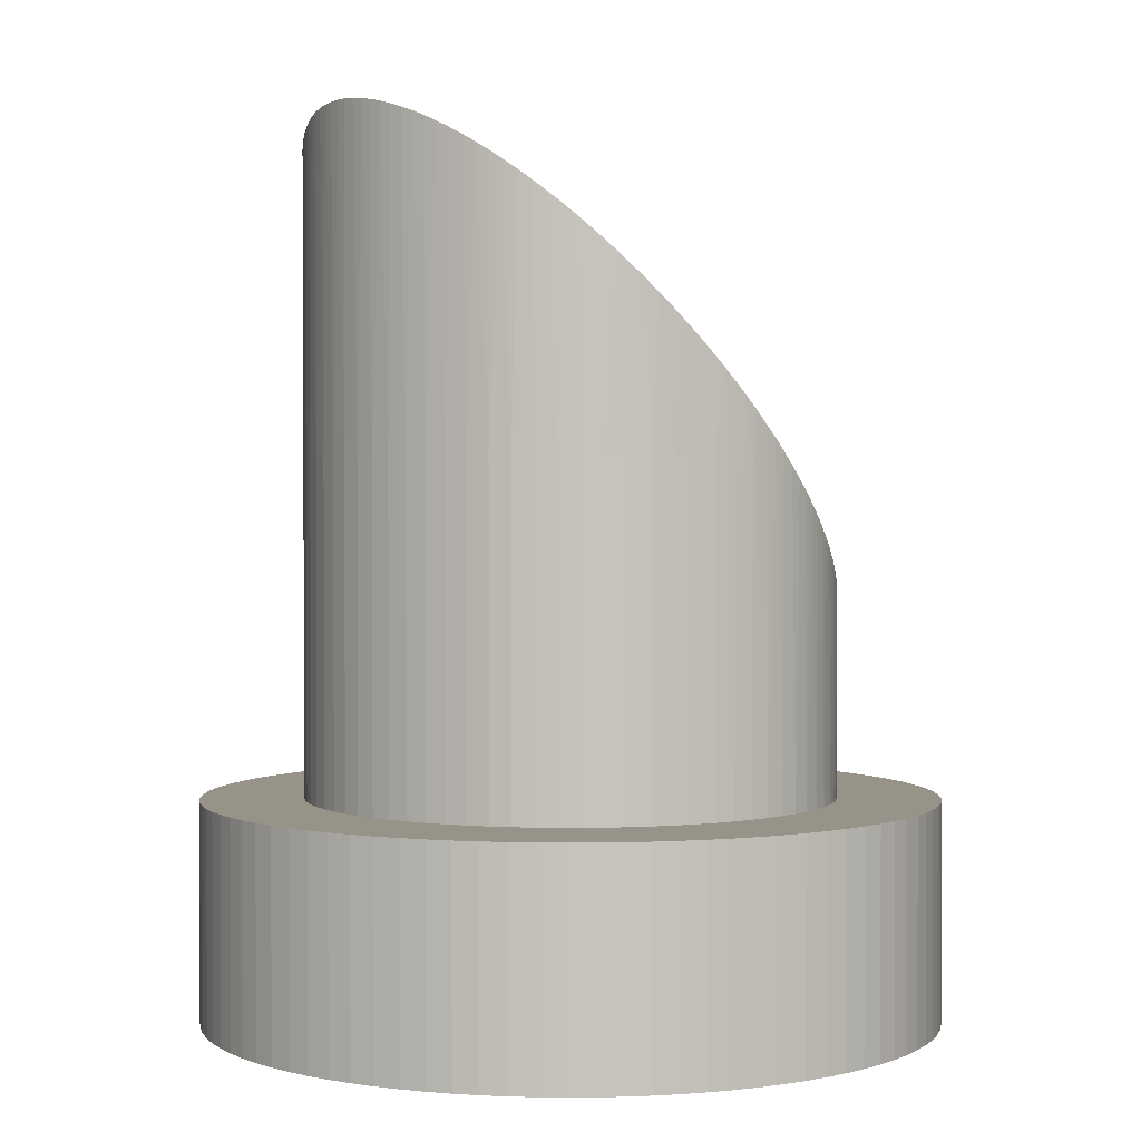
<metadata>
{"format":"obj","ext":"obj","renderer":"f3d","projection":"perspective","resolution":1024,"background":"white","views":[{"elev":1.6,"azim":-124.6,"up":"+Z"}]}
</metadata>
<code>
v  3.533 -71.91 98.09
v  3.533 71.91 241.9
v  0 -72 98
v  7.057 71.65 241.7
v  7.057 -71.65 98.35
v  -8.817e-15 72 242
v  -3.533 -71.91 98.09
v  -3.533 71.91 241.9
v  -7.057 -71.65 98.35
v  -7.057 71.65 241.7
v  -10.56 -71.22 98.78
v  -10.56 71.22 241.2
v  -14.05 -70.62 99.38
v  -14.05 70.62 240.6
v  -17.49 -69.84 100.2
v  -17.49 69.84 239.8
v  -20.9 -68.9 101.1
v  -20.9 68.9 238.9
v  -24.26 -67.79 102.2
v  -24.26 67.79 237.8
v  -27.55 -66.52 103.5
v  -27.55 66.52 236.5
v  -30.78 -65.09 104.9
v  -30.78 65.09 235.1
v  -33.94 -63.5 106.5
v  -33.94 63.5 233.5
v  -37.02 -61.76 108.2
v  -37.02 61.76 231.8
v  -40 -59.87 110.1
v  -40 59.87 229.9
v  -42.89 -57.83 112.2
v  -42.89 57.83 227.8
v  -45.68 -55.66 114.3
v  -45.68 55.66 225.7
v  -48.35 -53.35 116.7
v  -48.35 53.35 223.3
v  -50.91 -50.91 119.1
v  -50.91 50.91 220.9
v  -53.35 -48.35 121.6
v  -53.35 48.35 218.4
v  -55.66 -45.68 124.3
v  -55.66 45.68 215.7
v  -57.83 -42.89 127.1
v  -57.83 42.89 212.9
v  -59.87 -40 130
v  -59.87 40 210
v  -61.76 -37.02 133
v  -61.76 37.02 207
v  -63.5 -33.94 136.1
v  -63.5 33.94 203.9
v  -65.09 -30.78 139.2
v  -65.09 30.78 200.8
v  -66.52 -27.55 142.4
v  -66.52 27.55 197.6
v  -67.79 -24.26 145.7
v  -67.79 24.26 194.3
v  -68.9 -20.9 149.1
v  -68.9 20.9 190.9
v  -69.84 -17.49 152.5
v  -69.84 17.49 187.5
v  -70.62 -14.05 156
v  -70.62 14.05 184
v  -71.22 -10.56 159.4
v  -71.22 10.56 180.6
v  -71.65 -7.057 162.9
v  -71.65 7.057 177.1
v  -71.91 -3.533 166.5
v  -71.91 3.533 173.5
v  -72 -4.409e-15 170
v  10.56 71.22 241.2
v  10.56 -71.22 98.78
v  14.05 70.62 240.6
v  14.05 -70.62 99.38
v  17.49 69.84 239.8
v  17.49 -69.84 100.2
v  20.9 68.9 238.9
v  20.9 -68.9 101.1
v  24.26 67.79 237.8
v  24.26 -67.79 102.2
v  27.55 66.52 236.5
v  27.55 -66.52 103.5
v  30.78 65.09 235.1
v  30.78 -65.09 104.9
v  33.94 63.5 233.5
v  33.94 -63.5 106.5
v  37.02 61.76 231.8
v  37.02 -61.76 108.2
v  40 59.87 229.9
v  40 -59.87 110.1
v  42.89 57.83 227.8
v  42.89 -57.83 112.2
v  45.68 55.66 225.7
v  45.68 -55.66 114.3
v  48.35 53.35 223.3
v  48.35 -53.35 116.7
v  50.91 50.91 220.9
v  50.91 -50.91 119.1
v  53.35 48.35 218.4
v  53.35 -48.35 121.6
v  55.66 45.68 215.7
v  55.66 -45.68 124.3
v  57.83 42.89 212.9
v  57.83 -42.89 127.1
v  59.87 40 210
v  59.87 -40 130
v  61.76 37.02 207
v  61.76 -37.02 133
v  63.5 33.94 203.9
v  63.5 -33.94 136.1
v  65.09 30.78 200.8
v  65.09 -30.78 139.2
v  66.52 27.55 197.6
v  66.52 -27.55 142.4
v  67.79 24.26 194.3
v  67.79 -24.26 145.7
v  68.9 20.9 190.9
v  68.9 -20.9 149.1
v  69.84 17.49 187.5
v  69.84 -17.49 152.5
v  70.62 14.05 184
v  70.62 -14.05 156
v  71.22 10.56 180.6
v  71.22 -10.56 159.4
v  71.65 7.057 177.1
v  71.65 -7.057 162.9
v  71.91 3.533 173.5
v  71.91 -3.533 166.5
v  72 1.323e-14 170
v  -2.899 -71.94 60
v  -8.679 -71.47 60
v  -14.4 -70.54 60
v  -20.03 -69.16 60
v  -25.53 -67.32 60
v  -30.87 -65.05 60
v  -36 -62.35 60
v  -40.9 -59.25 60
v  -45.54 -55.77 60
v  -49.88 -51.93 60
v  -53.89 -47.74 60
v  -57.56 -43.25 60
v  -60.85 -38.48 60
v  -63.75 -33.46 60
v  -66.24 -28.22 60
v  -68.29 -22.8 60
v  -69.91 -17.23 60
v  -69.91 -17.23 151
v  -71.07 -11.55 60
v  -71.07 -11.55 151
v  -71.77 -5.794 60
v  -71.77 -5.794 151
v  -72 0 60
v  -72 -3.647e-15 151
v  -71.77 5.794 151
v  -71.07 11.55 151
v  -69.91 17.23 151
v  -68.29 22.8 151
v  -66.24 28.22 151
v  -63.75 33.46 151
v  -60.85 38.48 151
v  -57.56 43.25 151
v  -53.89 47.74 151
v  -49.88 51.93 151
v  -45.54 55.77 151
v  -40.9 59.25 151
v  -36 62.35 151
v  -36 62.35 60
v  -30.87 65.05 60
v  -30.87 65.05 151
v  -40.9 59.25 60
v  -45.54 55.77 60
v  -49.88 51.93 60
v  -53.89 47.74 60
v  -57.56 43.25 60
v  -60.85 38.48 60
v  -63.75 33.46 60
v  -66.24 28.22 60
v  -68.29 22.8 60
v  -69.91 17.23 60
v  -71.07 11.55 60
v  -71.77 5.794 60
v  -25.53 67.32 151
v  -20.03 69.16 151
v  -20.03 69.16 60
v  -14.4 70.54 60
v  -14.4 70.54 151
v  -25.53 67.32 60
v  -8.679 71.47 151
v  -2.899 71.94 151
v  -2.899 71.94 60
v  2.899 71.94 60
v  2.899 71.94 151
v  -8.679 71.47 60
v  8.679 71.47 151
v  14.4 70.54 151
v  14.4 70.54 60
v  20.03 69.16 60
v  20.03 69.16 151
v  8.679 71.47 60
v  25.53 67.32 151
v  30.87 65.05 151
v  30.87 65.05 60
v  36 62.35 60
v  36 62.35 151
v  25.53 67.32 60
v  40.9 59.25 151
v  45.54 55.77 151
v  49.88 51.93 151
v  53.89 47.74 151
v  57.56 43.25 151
v  60.85 38.48 151
v  63.75 33.46 151
v  66.24 28.22 151
v  68.29 22.8 151
v  69.91 17.23 151
v  71.07 11.55 151
v  71.77 5.794 151
v  72 8.817e-15 151
v  71.77 -5.794 151
v  71.77 -5.794 60
v  72 8.817e-15 60
v  71.77 5.794 60
v  71.07 11.55 60
v  69.91 17.23 60
v  68.29 22.8 60
v  66.24 28.22 60
v  63.75 33.46 60
v  60.85 38.48 60
v  57.56 43.25 60
v  53.89 47.74 60
v  49.88 51.93 60
v  45.54 55.77 60
v  40.9 59.25 60
v  71.07 -11.55 60
v  71.07 -11.55 151
v  69.91 -17.23 60
v  69.91 -17.23 151
v  68.29 -22.8 60
v  66.24 -28.22 60
v  63.75 -33.46 60
v  60.85 -38.48 60
v  57.56 -43.25 60
v  53.89 -47.74 60
v  49.88 -51.93 60
v  45.54 -55.77 60
v  40.9 -59.25 60
v  36 -62.35 60
v  30.87 -65.05 60
v  25.53 -67.32 60
v  20.03 -69.16 60
v  14.4 -70.54 60
v  8.679 -71.47 60
v  2.899 -71.94 60
v  99.77 -6.824 60
v  99.77 -6.824 0
v  100 1.225e-14 60
v  100 1.225e-14 0
v  99.07 -13.62 0
v  99.07 -13.62 60
v  97.91 -20.35 0
v  97.91 -20.35 60
v  96.29 -26.98 0
v  96.29 -26.98 60
v  94.23 -33.49 0
v  94.23 -33.49 60
v  91.72 -39.84 0
v  91.72 -39.84 60
v  88.79 -46.01 0
v  88.79 -46.01 60
v  85.44 -51.96 0
v  85.44 -51.96 60
v  81.7 -57.67 0
v  81.7 -57.67 60
v  77.57 -63.11 0
v  77.57 -63.11 60
v  73.08 -68.26 0
v  73.08 -68.26 60
v  68.26 -73.08 0
v  68.26 -73.08 60
v  63.11 -77.57 0
v  63.11 -77.57 60
v  57.67 -81.7 0
v  57.67 -81.7 60
v  51.96 -85.44 0
v  51.96 -85.44 60
v  46.01 -88.79 0
v  46.01 -88.79 60
v  39.84 -91.72 0
v  39.84 -91.72 60
v  33.49 -94.23 0
v  33.49 -94.23 60
v  26.98 -96.29 0
v  26.98 -96.29 60
v  20.35 -97.91 0
v  20.35 -97.91 60
v  13.62 -99.07 0
v  13.62 -99.07 60
v  6.824 -99.77 0
v  6.824 -99.77 60
v  -6.123e-15 -100 0
v  -6.123e-15 -100 60
v  -6.824 -99.77 0
v  -6.824 -99.77 60
v  -13.62 -99.07 0
v  -13.62 -99.07 60
v  -20.35 -97.91 0
v  -20.35 -97.91 60
v  -26.98 -96.29 0
v  -26.98 -96.29 60
v  -33.49 -94.23 0
v  -33.49 -94.23 60
v  -39.84 -91.72 0
v  -39.84 -91.72 60
v  -46.01 -88.79 0
v  -46.01 -88.79 60
v  -51.96 -85.44 0
v  -51.96 -85.44 60
v  -57.67 -81.7 0
v  -57.67 -81.7 60
v  -63.11 -77.57 0
v  -63.11 -77.57 60
v  -68.26 -73.08 0
v  -68.26 -73.08 60
v  -73.08 -68.26 0
v  -73.08 -68.26 60
v  -77.57 -63.11 0
v  -77.57 -63.11 60
v  -81.7 -57.67 0
v  -81.7 -57.67 60
v  -85.44 -51.96 0
v  -85.44 -51.96 60
v  -88.79 -46.01 0
v  -88.79 -46.01 60
v  -91.72 -39.84 0
v  -91.72 -39.84 60
v  -94.23 -33.49 0
v  -94.23 -33.49 60
v  -96.29 -26.98 0
v  -96.29 -26.98 60
v  -97.91 -20.35 0
v  -97.91 -20.35 60
v  -99.07 -13.62 0
v  -99.07 -13.62 60
v  -99.77 -6.824 0
v  -99.77 -6.824 60
v  -100 0 0
v  -100 0 60
v  -99.77 6.824 0
v  -99.77 6.824 60
v  -99.07 13.62 0
v  -99.07 13.62 60
v  -97.91 20.35 0
v  -97.91 20.35 60
v  -96.29 26.98 0
v  -96.29 26.98 60
v  -94.23 33.49 0
v  -94.23 33.49 60
v  -91.72 39.84 0
v  -91.72 39.84 60
v  -88.79 46.01 0
v  -88.79 46.01 60
v  -85.44 51.96 0
v  -85.44 51.96 60
v  -81.7 57.67 0
v  -81.7 57.67 60
v  -77.57 63.11 0
v  -77.57 63.11 60
v  -73.08 68.26 0
v  -73.08 68.26 60
v  -68.26 73.08 0
v  -68.26 73.08 60
v  -63.11 77.57 0
v  -63.11 77.57 60
v  -57.67 81.7 0
v  -57.67 81.7 60
v  -51.96 85.44 0
v  -51.96 85.44 60
v  -46.01 88.79 0
v  -46.01 88.79 60
v  -39.84 91.72 0
v  -39.84 91.72 60
v  -33.49 94.23 0
v  -33.49 94.23 60
v  -26.98 96.29 0
v  -26.98 96.29 60
v  -20.35 97.91 0
v  -20.35 97.91 60
v  -13.62 99.07 0
v  -13.62 99.07 60
v  -6.824 99.77 0
v  -6.824 99.77 60
v  -6.123e-15 100 0
v  -6.123e-15 100 60
v  6.824 99.77 0
v  6.824 99.77 60
v  13.62 99.07 0
v  13.62 99.07 60
v  20.35 97.91 0
v  20.35 97.91 60
v  26.98 96.29 0
v  26.98 96.29 60
v  33.49 94.23 0
v  33.49 94.23 60
v  39.84 91.72 0
v  39.84 91.72 60
v  46.01 88.79 0
v  46.01 88.79 60
v  51.96 85.44 0
v  51.96 85.44 60
v  57.67 81.7 0
v  57.67 81.7 60
v  63.11 77.57 0
v  63.11 77.57 60
v  68.26 73.08 0
v  68.26 73.08 60
v  73.08 68.26 0
v  73.08 68.26 60
v  77.57 63.11 0
v  77.57 63.11 60
v  81.7 57.67 0
v  81.7 57.67 60
v  85.44 51.96 0
v  85.44 51.96 60
v  88.79 46.01 0
v  88.79 46.01 60
v  91.72 39.84 0
v  91.72 39.84 60
v  94.23 33.49 0
v  94.23 33.49 60
v  96.29 26.98 0
v  96.29 26.98 60
v  97.91 20.35 0
v  97.91 20.35 60
v  99.07 13.62 0
v  99.07 13.62 60
v  99.77 6.824 0
v  99.77 6.824 60
g <STL_BINARY>
f 1 2 3
f 1 4 2
f 1 5 4
f 2 6 3
f 3 6 7
f 7 6 8
f 7 8 9
f 9 8 10
f 9 10 11
f 11 10 12
f 11 12 13
f 13 12 14
f 13 14 15
f 15 14 16
f 15 16 17
f 17 16 18
f 17 18 19
f 19 18 20
f 19 20 21
f 21 20 22
f 21 22 23
f 23 22 24
f 23 24 25
f 25 24 26
f 25 26 27
f 27 26 28
f 27 28 29
f 29 28 30
f 29 30 31
f 31 30 32
f 31 32 33
f 33 32 34
f 33 34 35
f 35 34 36
f 35 36 37
f 37 36 38
f 37 38 39
f 39 38 40
f 39 40 41
f 41 40 42
f 41 42 43
f 43 42 44
f 43 44 45
f 45 44 46
f 45 46 47
f 47 46 48
f 47 48 49
f 49 48 50
f 49 50 51
f 51 50 52
f 51 52 53
f 53 52 54
f 53 54 55
f 55 54 56
f 55 56 57
f 57 56 58
f 57 58 59
f 59 58 60
f 59 60 61
f 61 60 62
f 61 62 63
f 63 62 64
f 63 64 65
f 65 64 66
f 65 66 67
f 67 66 68
f 69 67 68
f 4 5 70
f 70 5 71
f 70 71 72
f 72 71 73
f 72 73 74
f 74 73 75
f 74 75 76
f 76 75 77
f 76 77 78
f 78 77 79
f 78 79 80
f 80 79 81
f 80 81 82
f 82 81 83
f 82 83 84
f 84 83 85
f 84 85 86
f 86 85 87
f 86 87 88
f 88 87 89
f 88 89 90
f 90 89 91
f 90 91 92
f 92 91 93
f 92 93 94
f 94 93 95
f 94 95 96
f 96 95 97
f 96 97 98
f 98 97 99
f 98 99 100
f 100 99 101
f 100 101 102
f 102 101 103
f 102 103 104
f 104 103 105
f 104 105 106
f 106 105 107
f 106 107 108
f 108 107 109
f 108 109 110
f 110 109 111
f 110 111 112
f 112 111 113
f 112 113 114
f 114 113 115
f 114 115 116
f 116 115 117
f 116 117 118
f 118 117 119
f 118 119 120
f 120 119 121
f 120 121 122
f 122 121 123
f 122 123 124
f 124 123 125
f 124 125 126
f 126 125 127
f 128 126 127
f 7 129 3
f 7 9 129
f 129 9 130
f 130 9 11
f 131 11 13
f 15 131 13
f 15 132 131
f 15 17 132
f 132 17 19
f 133 19 21
f 134 21 23
f 25 134 23
f 25 135 134
f 25 27 135
f 135 27 136
f 136 27 29
f 31 136 29
f 31 137 136
f 31 33 137
f 137 33 35
f 138 35 37
f 139 37 39
f 41 139 39
f 41 140 139
f 41 43 140
f 140 43 45
f 141 45 47
f 142 47 49
f 51 142 49
f 51 143 142
f 51 53 143
f 143 53 55
f 144 55 57
f 145 57 59
f 146 59 61
f 145 61 147
f 145 146 61
f 145 59 146
f 130 11 131
f 132 19 133
f 133 21 134
f 137 35 138
f 138 37 139
f 140 45 141
f 141 47 142
f 143 55 144
f 144 57 145
f 147 61 148
f 63 148 61
f 63 147 148
f 63 149 147
f 63 65 149
f 149 65 150
f 67 150 65
f 67 149 150
f 67 151 149
f 67 152 151
f 67 69 152
f 152 69 68
f 153 68 66
f 154 66 64
f 62 154 64
f 62 155 154
f 62 60 155
f 155 60 58
f 156 58 56
f 157 56 54
f 52 157 54
f 52 158 157
f 52 50 158
f 158 50 48
f 159 48 46
f 160 46 44
f 42 160 44
f 42 161 160
f 42 40 161
f 161 40 38
f 162 38 36
f 163 36 34
f 32 163 34
f 32 164 163
f 32 30 164
f 164 30 165
f 166 165 167
f 165 168 167
f 166 164 165
f 166 169 164
f 164 169 163
f 163 169 170
f 162 170 171
f 170 162 163
f 161 171 172
f 171 161 162
f 160 172 173
f 161 172 160
f 159 173 174
f 173 159 160
f 158 174 175
f 174 158 159
f 157 175 176
f 158 175 157
f 156 176 177
f 176 156 157
f 155 177 178
f 177 155 156
f 154 178 179
f 155 178 154
f 153 179 180
f 179 153 154
f 152 180 151
f 152 153 180
f 152 68 153
f 153 66 154
f 155 58 156
f 156 56 157
f 158 48 159
f 159 46 160
f 161 38 162
f 162 36 163
f 30 28 165
f 165 28 26
f 168 26 24
f 22 168 24
f 22 181 168
f 22 20 181
f 181 20 182
f 183 182 184
f 182 185 184
f 183 181 182
f 183 186 181
f 181 186 168
f 168 186 167
f 165 26 168
f 20 18 182
f 182 18 16
f 185 16 14
f 12 185 14
f 12 187 185
f 12 10 187
f 187 10 188
f 189 188 190
f 188 191 190
f 189 187 188
f 189 192 187
f 187 192 185
f 185 192 184
f 182 16 185
f 10 8 188
f 188 8 6
f 191 6 2
f 4 191 2
f 4 193 191
f 4 70 193
f 193 70 194
f 195 194 196
f 194 197 196
f 195 193 194
f 195 198 193
f 193 198 191
f 191 198 190
f 188 6 191
f 70 72 194
f 194 72 74
f 197 74 76
f 78 197 76
f 78 199 197
f 78 80 199
f 199 80 200
f 201 200 202
f 200 203 202
f 201 199 200
f 201 204 199
f 199 204 197
f 197 204 196
f 194 74 197
f 80 82 200
f 200 82 84
f 203 84 86
f 205 86 88
f 90 205 88
f 90 206 205
f 90 92 206
f 206 92 94
f 207 94 96
f 208 96 98
f 100 208 98
f 100 209 208
f 100 102 209
f 209 102 104
f 210 104 106
f 211 106 108
f 110 211 108
f 110 212 211
f 110 112 212
f 212 112 114
f 213 114 116
f 214 116 118
f 120 214 118
f 120 215 214
f 120 122 215
f 215 122 124
f 216 124 126
f 217 126 128
f 127 217 128
f 127 218 217
f 127 125 218
f 218 125 219
f 217 219 220
f 218 219 217
f 216 220 221
f 220 216 217
f 215 221 222
f 221 215 216
f 214 222 223
f 215 222 214
f 213 223 224
f 223 213 214
f 212 224 225
f 224 212 213
f 211 225 226
f 212 225 211
f 210 226 227
f 226 210 211
f 209 227 228
f 227 209 210
f 208 228 229
f 209 228 208
f 207 229 230
f 229 207 208
f 206 230 231
f 230 206 207
f 205 231 232
f 206 231 205
f 203 232 202
f 232 203 205
f 200 84 203
f 203 86 205
f 206 94 207
f 207 96 208
f 209 104 210
f 210 106 211
f 212 114 213
f 213 116 214
f 215 124 216
f 216 126 217
f 219 125 233
f 233 125 123
f 234 123 121
f 233 121 235
f 233 234 121
f 233 123 234
f 235 121 236
f 119 236 121
f 119 235 236
f 119 117 235
f 235 117 237
f 237 117 115
f 238 115 113
f 111 238 113
f 111 239 238
f 111 109 239
f 239 109 107
f 240 107 105
f 241 105 103
f 101 241 103
f 101 242 241
f 101 99 242
f 242 99 97
f 243 97 95
f 244 95 93
f 91 244 93
f 91 245 244
f 91 89 245
f 245 89 87
f 246 87 85
f 247 85 83
f 81 247 83
f 81 248 247
f 81 79 248
f 248 79 249
f 249 79 77
f 75 249 77
f 75 250 249
f 75 73 250
f 250 73 71
f 251 71 5
f 252 5 1
f 3 252 1
f 3 129 252
f 237 115 238
f 239 107 240
f 240 105 241
f 242 97 243
f 243 95 244
f 245 87 246
f 246 85 247
f 250 71 251
f 251 5 252
f 253 254 255
f 254 256 255
f 253 257 254
f 253 258 257
f 257 258 259
f 259 258 260
f 261 260 262
f 259 260 261
f 263 262 264
f 261 262 263
f 265 264 266
f 263 264 265
f 267 266 268
f 265 266 267
f 269 268 270
f 267 268 269
f 271 270 272
f 269 270 271
f 273 272 274
f 271 272 273
f 275 274 276
f 273 274 275
f 277 276 278
f 275 276 277
f 279 278 280
f 277 278 279
f 281 280 282
f 279 280 281
f 283 282 284
f 281 282 283
f 285 284 286
f 283 284 285
f 287 286 288
f 285 286 287
f 289 288 290
f 287 288 289
f 291 290 292
f 289 290 291
f 293 292 294
f 291 292 293
f 295 294 296
f 293 294 295
f 297 296 298
f 295 296 297
f 299 298 300
f 297 298 299
f 301 300 302
f 299 300 301
f 303 302 304
f 301 302 303
f 305 304 306
f 303 304 305
f 307 306 308
f 305 306 307
f 309 308 310
f 307 308 309
f 311 310 312
f 309 310 311
f 313 312 314
f 311 312 313
f 315 314 316
f 313 314 315
f 317 316 318
f 315 316 317
f 319 318 320
f 317 318 319
f 321 320 322
f 319 320 321
f 323 322 324
f 321 322 323
f 325 324 326
f 323 324 325
f 327 326 328
f 325 326 327
f 329 328 330
f 327 328 329
f 331 330 332
f 329 330 331
f 333 332 334
f 331 332 333
f 335 334 336
f 333 334 335
f 337 336 338
f 335 336 337
f 339 338 340
f 337 338 339
f 341 340 342
f 339 340 341
f 343 342 344
f 341 342 343
f 345 344 346
f 343 344 345
f 347 346 348
f 345 346 347
f 349 348 350
f 347 348 349
f 351 350 352
f 349 350 351
f 353 352 354
f 351 352 353
f 355 354 356
f 353 354 355
f 357 356 358
f 355 356 357
f 359 358 360
f 357 358 359
f 361 360 362
f 359 360 361
f 363 362 364
f 361 362 363
f 365 364 366
f 363 364 365
f 367 366 368
f 365 366 367
f 369 368 370
f 367 368 369
f 371 370 372
f 369 370 371
f 373 372 374
f 371 372 373
f 375 374 376
f 373 374 375
f 377 376 378
f 375 376 377
f 379 378 380
f 377 378 379
f 381 380 382
f 379 380 381
f 383 382 384
f 381 382 383
f 385 384 386
f 383 384 385
f 387 386 388
f 385 386 387
f 389 388 390
f 387 388 389
f 391 390 392
f 389 390 391
f 393 392 394
f 391 392 393
f 395 394 396
f 393 394 395
f 397 396 398
f 395 396 397
f 399 398 400
f 397 398 399
f 401 400 402
f 399 400 401
f 403 402 404
f 401 402 403
f 405 404 406
f 403 404 405
f 407 406 408
f 405 406 407
f 409 408 410
f 407 408 409
f 411 410 412
f 409 410 411
f 413 412 414
f 411 412 413
f 415 414 416
f 413 414 415
f 417 416 418
f 415 416 417
f 419 418 420
f 417 418 419
f 421 420 422
f 419 420 421
f 423 422 424
f 421 422 423
f 425 424 426
f 423 424 425
f 427 426 428
f 425 426 427
f 429 428 430
f 427 428 429
f 431 430 432
f 429 430 431
f 433 432 434
f 431 432 433
f 435 434 436
f 433 434 435
f 256 436 255
f 435 436 256
f 254 343 256
f 254 341 343
f 254 257 341
f 343 345 256
f 256 345 435
f 435 345 347
f 435 347 433
f 433 347 349
f 433 349 431
f 431 349 351
f 431 351 429
f 429 351 353
f 429 353 427
f 427 353 355
f 427 355 425
f 425 355 357
f 425 357 423
f 423 357 359
f 423 359 421
f 421 359 361
f 421 361 419
f 419 361 363
f 419 363 417
f 417 363 365
f 417 365 415
f 415 365 367
f 415 367 413
f 413 367 369
f 413 369 411
f 411 369 371
f 411 371 409
f 409 371 373
f 409 373 407
f 407 373 375
f 407 375 405
f 405 375 377
f 405 377 403
f 403 377 379
f 403 379 401
f 401 379 381
f 401 381 399
f 399 381 383
f 399 383 397
f 397 383 385
f 397 385 395
f 395 385 387
f 395 387 393
f 393 387 389
f 391 393 389
f 341 257 339
f 339 257 259
f 339 259 337
f 337 259 261
f 337 261 335
f 335 261 263
f 335 263 333
f 333 263 265
f 333 265 331
f 331 265 267
f 331 267 329
f 329 267 269
f 329 269 327
f 327 269 271
f 327 271 325
f 325 271 273
f 325 273 323
f 323 273 275
f 323 275 321
f 321 275 277
f 321 277 319
f 319 277 279
f 319 279 317
f 317 279 281
f 317 281 315
f 315 281 283
f 315 283 313
f 313 283 285
f 313 285 311
f 311 285 287
f 311 287 309
f 309 287 289
f 309 289 307
f 307 289 291
f 307 291 305
f 305 291 293
f 305 293 303
f 303 293 295
f 303 295 301
f 301 295 297
f 299 301 297
f 219 253 220
f 219 258 253
f 219 233 258
f 255 220 253
f 436 221 220
f 255 436 220
f 434 221 436
f 434 222 221
f 432 222 434
f 432 223 222
f 430 223 432
f 430 224 223
f 428 224 430
f 428 225 224
f 426 225 428
f 226 225 426
f 424 226 426
f 422 227 226
f 424 422 226
f 420 227 422
f 420 228 227
f 418 228 420
f 418 229 228
f 416 229 418
f 416 230 229
f 414 230 416
f 231 230 414
f 412 231 414
f 410 232 231
f 412 410 231
f 408 232 410
f 408 202 232
f 406 202 408
f 406 201 202
f 404 201 406
f 404 204 201
f 402 204 404
f 402 196 204
f 400 196 402
f 195 196 400
f 398 195 400
f 396 198 195
f 398 396 195
f 394 198 396
f 394 190 198
f 392 190 394
f 392 189 190
f 390 189 392
f 390 192 189
f 388 192 390
f 184 192 388
f 386 184 388
f 384 183 184
f 386 384 184
f 382 183 384
f 382 186 183
f 380 186 382
f 380 167 186
f 378 167 380
f 378 166 167
f 376 166 378
f 376 169 166
f 374 169 376
f 170 169 374
f 372 170 374
f 370 171 170
f 372 370 170
f 368 171 370
f 368 172 171
f 366 172 368
f 366 173 172
f 364 173 366
f 364 174 173
f 362 174 364
f 175 174 362
f 360 175 362
f 358 176 175
f 360 358 175
f 356 176 358
f 356 177 176
f 354 177 356
f 354 178 177
f 352 178 354
f 352 179 178
f 350 179 352
f 350 180 179
f 348 180 350
f 151 180 348
f 346 151 348
f 344 149 151
f 346 344 151
f 342 149 344
f 342 147 149
f 340 147 342
f 340 145 147
f 338 145 340
f 338 144 145
f 336 144 338
f 336 143 144
f 334 143 336
f 142 143 334
f 332 142 334
f 330 141 142
f 332 330 142
f 328 141 330
f 328 140 141
f 326 140 328
f 326 139 140
f 324 139 326
f 324 138 139
f 322 138 324
f 137 138 322
f 320 137 322
f 318 136 137
f 320 318 137
f 316 136 318
f 316 135 136
f 314 135 316
f 314 134 135
f 312 134 314
f 312 133 134
f 310 133 312
f 310 132 133
f 308 132 310
f 131 132 308
f 306 131 308
f 304 130 131
f 306 304 131
f 302 130 304
f 302 129 130
f 300 129 302
f 300 252 129
f 298 252 300
f 298 251 252
f 296 251 298
f 250 251 296
f 294 250 296
f 292 249 250
f 294 292 250
f 290 249 292
f 290 248 249
f 288 248 290
f 288 247 248
f 286 247 288
f 286 246 247
f 284 246 286
f 284 245 246
f 282 245 284
f 244 245 282
f 280 244 282
f 278 243 244
f 280 278 244
f 276 243 278
f 276 242 243
f 274 242 276
f 274 241 242
f 272 241 274
f 272 240 241
f 270 240 272
f 239 240 270
f 268 239 270
f 266 238 239
f 268 266 239
f 264 238 266
f 264 237 238
f 262 237 264
f 262 235 237
f 260 235 262
f 260 233 235
f 258 233 260

</code>
